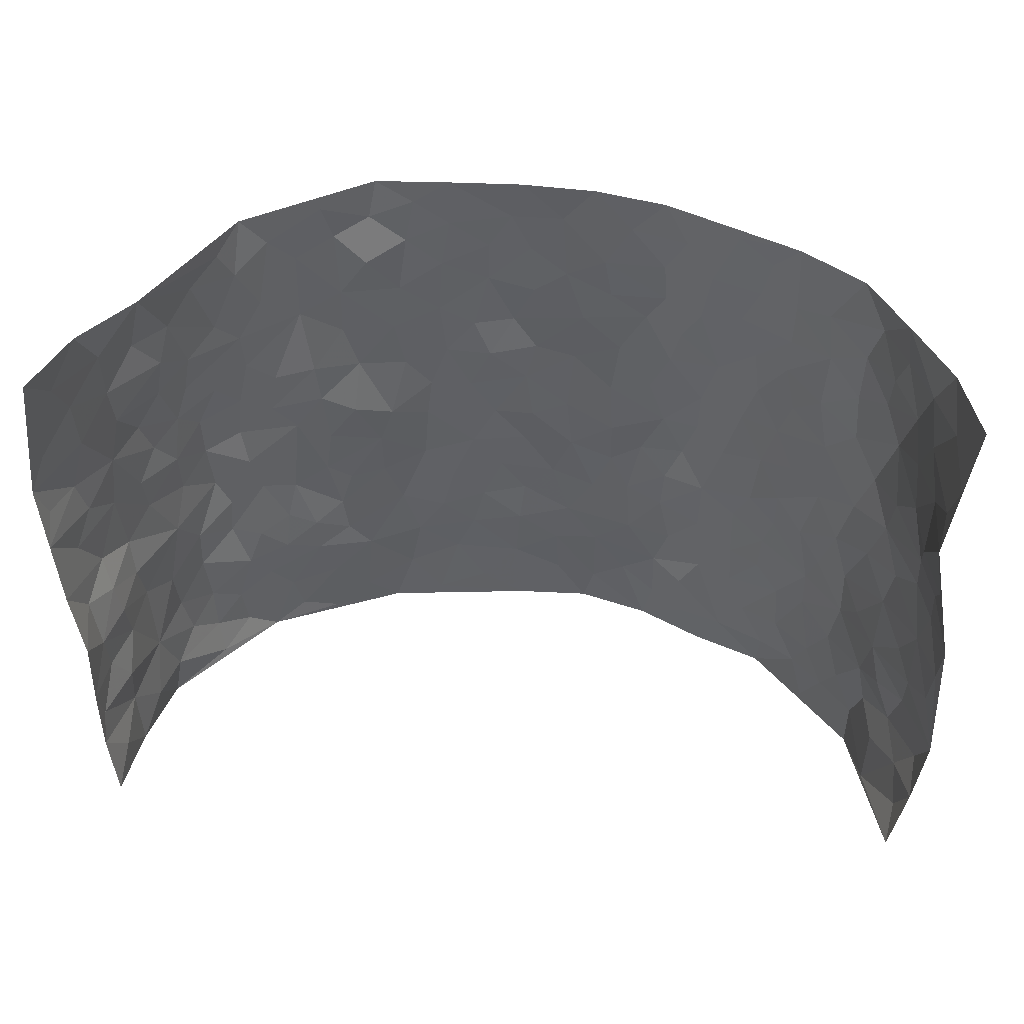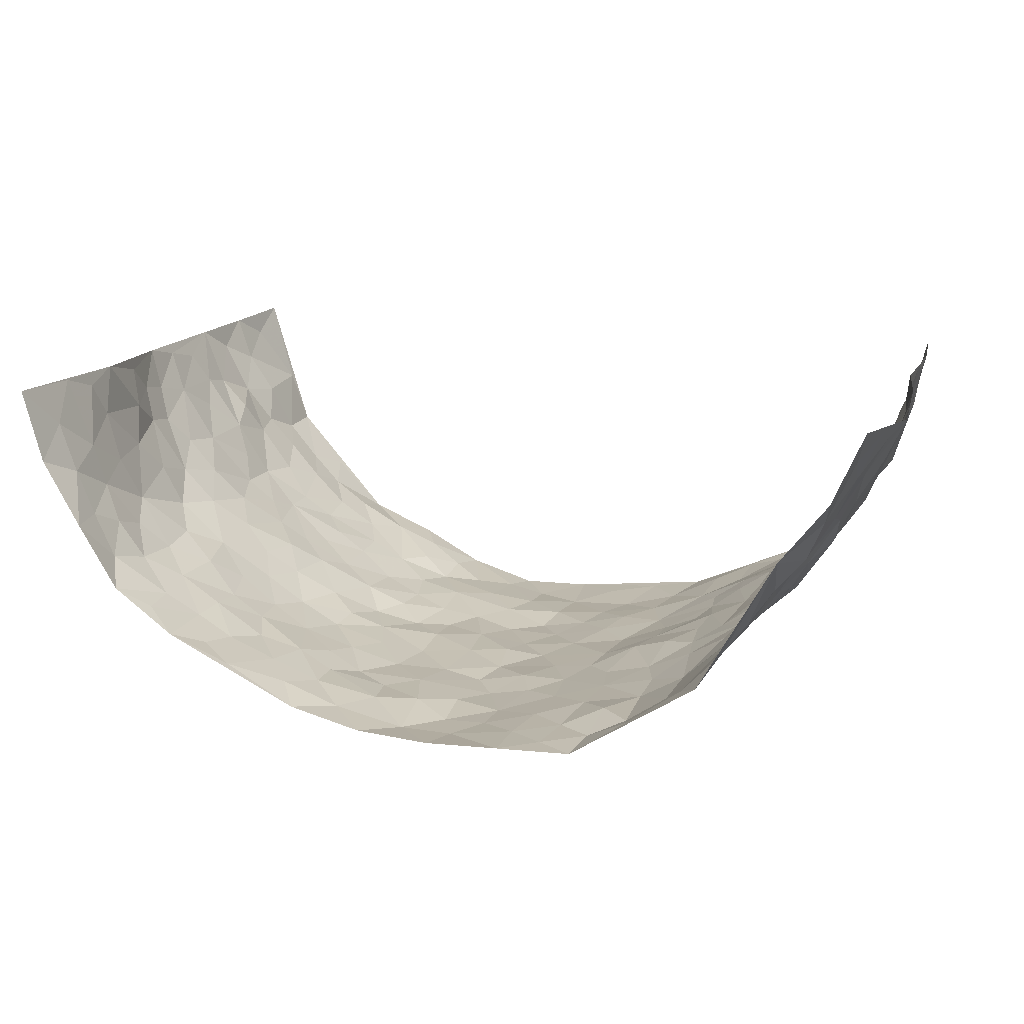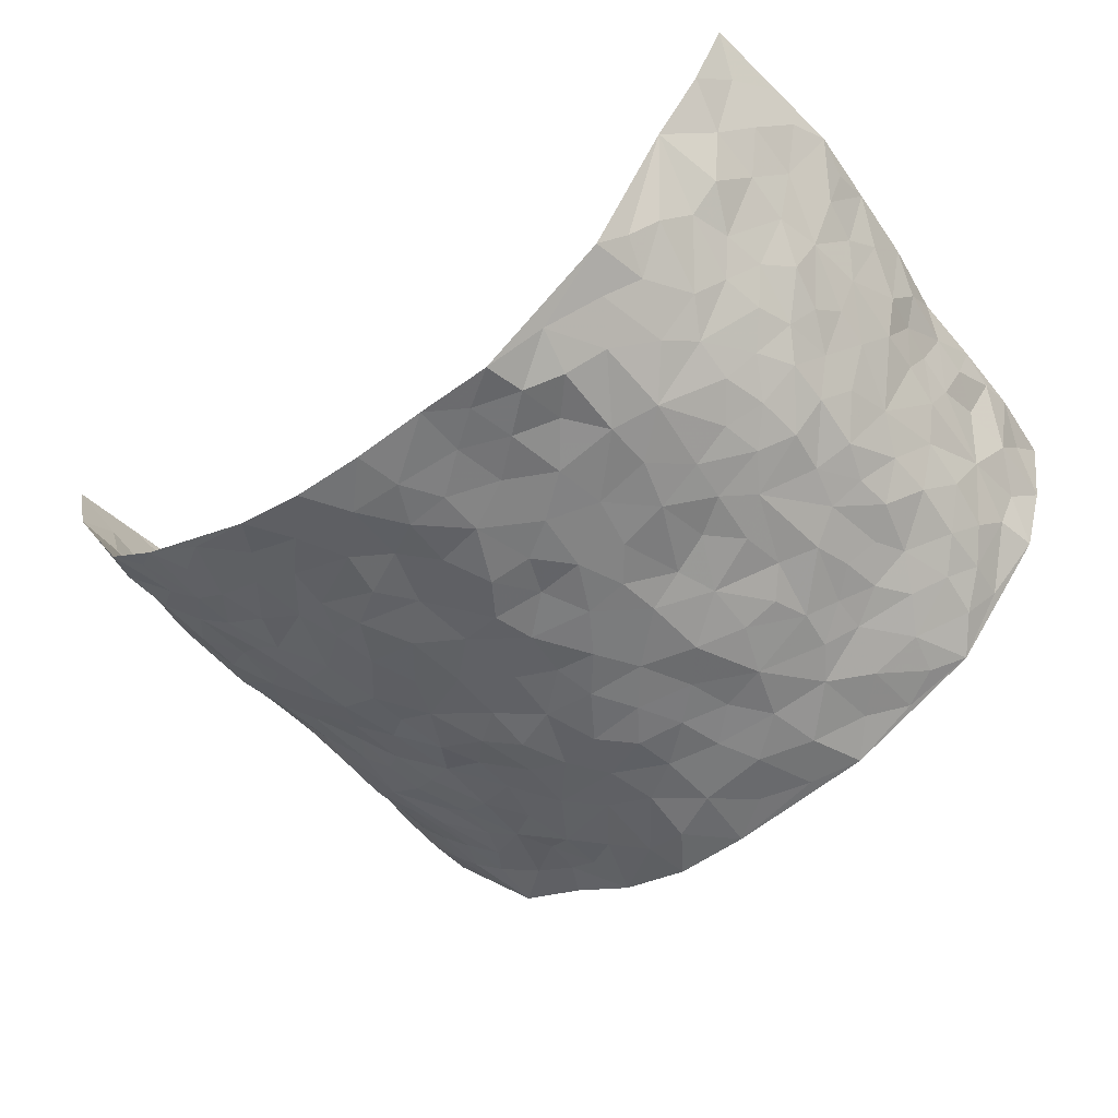
<metadata>
{"format":"obj","ext":"obj","renderer":"f3d","projection":"perspective","resolution":1024,"background":"white","views":[{"elev":45.0,"azim":4.9,"up":"+Y"},{"elev":13.9,"azim":-162.4,"up":"+Z"},{"elev":-53.8,"azim":-141.8,"up":"+Z"}]}
</metadata>
<code>
v -0.6943 0.002519 0.3646
v -0.7071 0.9923 0.3773
v 0.6989 0.01023 0.3758
v 0.7216 0.9972 0.3634
v -0.6522 0.3936 0.1875
v -0.721 0.4989 0.3573
v -0.6668 0.3586 0.2471
v -0.0007733 0.001141 -0.1888
v -0.7057 0.2511 0.3623
v -0.6924 0.3381 0.3066
v -0.6364 0.005075 0.1246
v -0.7058 0.1263 0.3616
v -0.6158 0.2947 0.1095
v -0.6735 0.002271 0.2426
v -0.6633 0.2893 0.2302
v -0.4746 0.004121 -0.06176
v -0.7026 0.1889 0.341
v -0.2905 0.1669 -0.1421
v -0.647 0.3233 0.1681
v -0.6776 0.1213 0.2481
v -0.6837 0.06454 0.3096
v -0.6489 0.06593 0.1871
v -0.6012 0.1294 0.07275
v -0.624 0.07771 0.1193
v -0.6683 0.2079 0.2633
v -0.6899 0.2705 0.2942
v -0.6432 0.1787 0.1611
v -0.6126 0.212 0.08973
v -0.6876 0.4876 0.2466
v -0.7023 0.376 0.3624
v -0.5792 0.9943 0.1664
v -0.4999 0.2237 -0.01733
v 0.2567 0.1573 -0.1517
v -0.7388 0.7465 0.3545
v -0.357 0.3923 -0.1093
v -0.6404 0.7527 0.1826
v -0.6419 0.8305 0.2029
v -0.5415 0.4434 0.001428
v -0.5492 0.6074 0.01975
v -0.4572 0.9966 -0.04831
v -0.7263 0.6847 0.3338
v -0.5838 0.5638 0.07091
v -0.384 0.7516 -0.1154
v -0.4781 0.2808 -0.03453
v -0.4371 0.2258 -0.06261
v -0.4713 0.1639 -0.04852
v -0.4297 0.6356 -0.0758
v -0.3578 0.5584 -0.1134
v 0.164 0.4726 -0.1734
v -0.3277 0.2208 -0.1264
v -0.2105 0.6084 -0.1692
v -0.3665 0.6276 -0.1136
v -0.2984 0.05834 -0.1343
v -0.557 0.7112 0.04963
v -0.3805 0.1944 -0.09411
v -0.6892 0.6172 0.2557
v -0.03946 0.3476 -0.1929
v 0.05658 0.3387 -0.194
v 0.2947 0.4503 -0.146
v -0.09626 0.5495 -0.1878
v -0.1662 0.5542 -0.1784
v 0.09136 0.6278 -0.1883
v -0.5717 0.3479 0.04463
v -0.6306 0.5745 0.1455
v -0.7181 0.807 0.3348
v -0.526 0.1316 -0.01273
v -0.3611 0.01354 -0.1115
v -0.6577 0.4666 0.1836
v -0.5685 0.1747 0.02726
v -0.5579 0.02099 0.03137
v -0.2475 0.0022 -0.1607
v -0.5659 0.09057 0.0268
v -0.5184 0.05541 -0.02437
v -0.4214 0.03904 -0.08899
v -0.4372 0.1057 -0.07753
v -0.6999 0.6849 0.2734
v -0.7192 0.8696 0.3588
v -0.6262 0.5099 0.1338
v -0.002903 0.9953 -0.1904
v -0.6542 0.675 0.1965
v -0.5248 0.3158 -0.009188
v -0.4848 0.4615 -0.03931
v 0.005185 0.5689 -0.1934
v -0.0512 0.4811 -0.1933
v 0.002223 0.4186 -0.1938
v -0.1264 0.1281 -0.1854
v -0.5196 0.6705 0.004625
v -0.7073 0.5611 0.2943
v -0.6233 0.6921 0.1325
v -0.4299 0.297 -0.07209
v -0.5756 0.2697 0.0399
v -0.4712 0.6883 -0.04403
v -0.1743 0.4838 -0.1764
v -0.2596 0.4353 -0.1489
v -0.5753 0.6504 0.06033
v -0.0123 0.1168 -0.1934
v -0.4021 0.5093 -0.09153
v -0.3371 0.2877 -0.1249
v -0.2369 0.5024 -0.1505
v -0.1823 0.3817 -0.18
v -0.73 0.6223 0.356
v -0.6096 0.6239 0.1077
v -0.664 0.5795 0.2017
v -0.3564 0.1111 -0.1171
v -0.4952 0.5335 -0.03888
v -0.5974 0.4077 0.08767
v -0.131 0.3241 -0.1796
v -0.1503 0.2496 -0.1742
v -0.4873 0.612 -0.03576
v 0.1058 0.7265 -0.1779
v -0.004992 0.2148 -0.1878
v -0.07428 0.273 -0.1868
v 0.003303 0.2877 -0.1964
v -0.4154 0.3633 -0.08628
v -0.1974 0.1841 -0.171
v -0.5833 0.4893 0.06181
v -0.52 0.3819 -0.01235
v -0.4671 0.3918 -0.04983
v -0.3004 0.523 -0.128
v -0.2584 0.3502 -0.1571
v -0.3469 0.466 -0.1159
v -0.2278 0.271 -0.1688
v -0.09221 0.4104 -0.1869
v -0.5478 0.5327 0.01334
v -0.09368 0.1984 -0.185
v -0.2154 0.09367 -0.1695
v -0.3839 0.2583 -0.09358
v -0.7042 0.437 0.308
v -0.6756 0.4214 0.2541
v 0.09081 0.4216 -0.1825
v 0.2046 0.2378 -0.1582
v 0.08092 0.5151 -0.1842
v 0.01764 0.4863 -0.1855
v 0.1655 0.3923 -0.1788
v 0.6622 0.4987 0.1831
v 0.2193 0.4332 -0.1686
v 0.2615 0.3134 -0.1467
v 0.1594 0.5654 -0.1788
v 0.1192 0.9956 -0.1817
v -0.2911 0.6171 -0.148
v 0.4034 0.8803 -0.0787
v 0.4589 0.9993 -0.04375
v -0.2156 0.7776 -0.1691
v -0.0611 0.8611 -0.1953
v -0.3177 0.3482 -0.1338
v -0.4408 0.5654 -0.07157
v -0.07543 0.05258 -0.1828
v -0.16 0.02213 -0.1722
v 0.1228 0.002318 -0.1909
v 0.01114 0.8569 -0.1984
v -0.01788 0.6967 -0.201
v 0.4008 0.1973 -0.07524
v 0.3332 0.2901 -0.1218
v 0.5321 0.527 0.03073
v 0.4831 0.5471 -0.01541
v 0.4294 0.1359 -0.05615
v 0.4853 0.2283 -0.01875
v 0.3949 0.3616 -0.08162
v 0.02206 0.6377 -0.1986
v -0.05955 0.6253 -0.1853
v -0.148 0.7265 -0.1823
v -0.08747 0.6904 -0.1898
v -0.06256 0.7881 -0.1973
v -0.1372 0.6305 -0.1841
v 0.01861 0.7716 -0.1913
v 0.2382 0.9966 -0.152
v -0.02157 0.9237 -0.1971
v -0.2686 0.843 -0.1517
v -0.2023 0.8761 -0.1779
v -0.3157 0.7776 -0.1483
v -0.2498 0.9933 -0.182
v -0.2283 0.693 -0.1655
v -0.3163 0.6973 -0.1434
v -0.142 0.8261 -0.1822
v -0.1263 0.9955 -0.1858
v 0.2153 0.7448 -0.1673
v 0.1719 0.6654 -0.1744
v 0.3211 0.594 -0.1329
v 0.2576 0.5217 -0.1522
v 0.2617 0.6644 -0.1507
v 0.4056 0.744 -0.08163
v 0.3458 0.6823 -0.117
v 0.2777 0.7318 -0.1383
v 0.06624 0.9261 -0.1942
v 0.07488 0.8203 -0.1793
v 0.1407 0.8555 -0.1714
v 0.2425 0.8715 -0.146
v 0.3087 0.7922 -0.1196
v 0.2289 0.594 -0.1594
v -0.6786 0.865 0.278
v -0.5761 0.8156 0.1053
v -0.6777 0.7729 0.2621
v -0.6567 0.9957 0.264
v -0.6877 0.9356 0.3204
v -0.6399 0.9197 0.2177
v -0.6068 0.8851 0.1464
v -0.5262 0.9279 0.04654
v -0.5593 0.8843 0.09278
v -0.5884 0.7457 0.1026
v -0.5053 0.8135 0.005593
v -0.5442 0.7805 0.05363
v -0.4691 0.8991 -0.02896
v -0.3822 0.8757 -0.1124
v -0.4886 0.9583 -0.001308
v -0.4393 0.8143 -0.06486
v -0.4198 0.934 -0.07663
v -0.3364 0.9692 -0.1282
v -0.4742 0.7598 -0.03193
v -0.3209 0.898 -0.1496
v -0.2623 0.9255 -0.173
v 0.1531 0.7829 -0.1751
v 0.2479 0.8027 -0.1486
v 0.1835 0.9309 -0.1667
v 0.3762 0.8117 -0.0945
v 0.3225 0.8798 -0.1116
v 0.3617 0.9822 -0.09226
v 0.2771 0.9363 -0.1301
v 0.4177 0.9486 -0.06921
v 0.3667 0.4927 -0.1022
v 0.3185 0.5279 -0.1289
v 0.4543 0.6041 -0.0466
v 0.4153 0.6641 -0.08219
v 0.3934 0.5871 -0.09692
v 0.3414 0.1907 -0.1114
v 0.4507 0.335 -0.0425
v 0.4323 0.5223 -0.05711
v 0.3359 0.3878 -0.1159
v -0.1271 0.9113 -0.1856
v -0.1874 0.9539 -0.1825
v 0.3077 0.1339 -0.1175
v 0.5487 0.01644 0.04535
v 0.1985 0.333 -0.1655
v 0.2662 0.3847 -0.1458
v 0.5314 0.2484 0.02179
v 0.6226 1.001 0.1355
v 0.7448 0.2537 0.3558
v 0.4596 0.8125 -0.03998
v 0.6176 0.4885 0.1243
v 0.4585 0.7469 -0.04428
v 0.734 0.5038 0.357
v 0.5941 0.2947 0.08113
v 0.4674 0.4682 -0.0198
v 0.6459 0.3121 0.1785
v 0.5112 0.4159 0.009784
v 0.4652 0.004105 -0.04703
v 0.0875 0.252 -0.1799
v 0.47 0.07811 -0.02644
v 0.1331 0.3184 -0.1806
v 0.3968 0.2673 -0.07937
v 0.6997 0.2675 0.2598
v 0.5688 0.4625 0.06519
v 0.5281 0.08358 0.01831
v 0.4214 0.426 -0.05893
v 0.5469 0.3722 0.03993
v 0.2811 0.2328 -0.1399
v 0.4464 0.2722 -0.04144
v 0.2579 0.07828 -0.1429
v 0.3507 0.002889 -0.0957
v 0.2423 0.001232 -0.1552
v 0.1985 0.1145 -0.1659
v 0.06623 0.1693 -0.1842
v 0.1417 0.1896 -0.169
v 0.548 0.1485 0.047
v 0.6504 0.4243 0.1733
v 0.6344 0.2226 0.1518
v 0.5791 0.08226 0.07154
v 0.592 0.3855 0.08244
v 0.6172 0.3401 0.1247
v 0.7012 0.3287 0.2721
v 0.6395 0.5689 0.141
v 0.6017 0.1468 0.1066
v 0.6486 0.152 0.161
v 0.682 0.3693 0.2295
v 0.725 0.3526 0.323
v 0.7014 0.4413 0.2705
v 0.531 0.3135 0.01991
v 0.664 0.1095 0.2175
v 0.3164 0.06374 -0.1076
v 0.3889 0.06981 -0.07529
v 0.07048 0.0777 -0.1939
v 0.1414 0.07209 -0.1806
v 0.6884 0.7501 0.3676
v 0.6329 0.08087 0.1337
v 0.5803 0.2167 0.07494
v 0.7302 0.428 0.3401
v 0.7135 0.5124 0.2873
v 0.6599 0.2519 0.2073
v 0.4912 0.1493 -0.009096
v 0.6307 0.003185 0.1388
v 0.4663 0.3944 -0.02816
v 0.7067 0.06826 0.3311
v 0.7261 0.1309 0.3638
v 0.6862 0.1826 0.229
v 0.702 0.1276 0.287
v 0.6588 0.01337 0.2304
v 0.7281 0.1907 0.3185
v 0.5888 0.5564 0.07984
v 0.6144 0.6334 0.09128
v 0.532 0.6365 0.02136
v 0.6682 0.6936 0.2151
v 0.5728 0.7725 0.04535
v 0.7082 0.6272 0.341
v 0.6467 0.6436 0.1607
v 0.688 0.5976 0.2401
v 0.6382 0.7459 0.1262
v 0.6913 0.5329 0.2299
v 0.7103 0.5773 0.2981
v 0.6822 0.6601 0.2799
v 0.5773 0.6932 0.05395
v 0.5158 0.7246 0.009568
v 0.4747 0.6749 -0.02952
v 0.6718 0.8538 0.2437
v 0.6167 0.8732 0.1133
v 0.6607 0.7787 0.2027
v 0.683 0.7789 0.2864
v 0.6527 0.8465 0.1723
v 0.7044 0.8737 0.3626
v 0.6142 0.8044 0.09353
v 0.6926 0.8116 0.3427
v 0.6298 0.9341 0.1403
v 0.6864 0.9993 0.2434
v 0.5587 0.9997 0.02906
v 0.6641 0.9279 0.2128
v 0.6928 0.9286 0.2954
v 0.5936 0.9368 0.06755
v 0.5136 0.9026 -0.002427
v 0.4618 0.8821 -0.04299
v 0.5083 0.9709 -0.006674
v 0.5224 0.823 0.008311
v 0.5759 0.8625 0.04861
f 29 6 128
f 12 21 20
f 26 10 9
f 55 45 46
f 27 19 15
f 26 9 17
f 101 6 88
f 12 1 21
f 7 15 19
f 125 86 96
f 84 123 85
f 129 29 128
f 25 27 15
f 12 20 17
f 73 75 66
f 22 14 11
f 26 17 25
f 9 12 17
f 25 15 26
f 5 129 7
f 52 146 48
f 55 18 50
f 7 19 5
f 20 27 25
f 124 82 105
f 41 76 34
f 20 14 22
f 14 20 21
f 14 21 1
f 24 22 11
f 24 27 22
f 72 66 69
f 69 32 91
f 70 24 11
f 24 23 27
f 17 20 25
f 27 20 22
f 10 15 7
f 10 26 15
f 23 28 27
f 27 13 19
f 28 23 69
f 13 27 28
f 119 121 94
f 10 7 129
f 6 30 128
f 9 10 30
f 36 192 80
f 80 102 89
f 118 81 44
f 64 103 78
f 115 126 86
f 45 32 46
f 91 63 13
f 129 68 29
f 95 87 54
f 95 54 199
f 202 40 204
f 82 97 105
f 29 88 6
f 18 55 104
f 148 126 71
f 38 82 124
f 50 18 122
f 117 82 38
f 5 19 106
f 82 117 118
f 80 64 102
f 127 45 55
f 194 77 190
f 98 35 114
f 39 124 105
f 127 50 98
f 106 19 13
f 66 75 46
f 39 95 42
f 63 117 38
f 95 89 102
f 101 56 76
f 51 140 99
f 18 53 126
f 62 83 132
f 45 127 90
f 112 113 57
f 103 29 68
f 130 85 58
f 109 39 105
f 35 94 121
f 113 246 58
f 151 165 163
f 120 100 94
f 114 127 98
f 192 190 65
f 95 39 87
f 36 191 37
f 67 104 74
f 56 101 88
f 13 63 106
f 192 34 76
f 268 241 243
f 108 115 125
f 93 84 60
f 133 84 85
f 156 288 157
f 101 76 41
f 80 103 64
f 105 97 146
f 99 61 51
f 92 109 47
f 125 96 111
f 158 227 153
f 75 104 55
f 69 66 32
f 81 91 32
f 106 78 68
f 42 64 78
f 77 34 65
f 24 70 72
f 75 73 16
f 16 71 67
f 2 34 77
f 13 28 91
f 103 56 88
f 56 80 76
f 72 69 23
f 11 16 70
f 16 73 70
f 16 67 74
f 115 18 126
f 24 72 23
f 73 72 70
f 16 74 75
f 72 73 66
f 32 45 44
f 84 83 60
f 66 46 32
f 78 106 116
f 117 63 81
f 67 53 104
f 103 68 78
f 69 91 28
f 36 80 89
f 106 38 116
f 106 68 5
f 81 118 117
f 62 132 138
f 32 44 81
f 53 67 71
f 57 58 85
f 123 100 107
f 93 60 61
f 33 230 224
f 8 96 147
f 132 133 130
f 140 48 119
f 93 100 123
f 122 98 50
f 164 60 160
f 53 71 126
f 125 112 108
f 193 194 195
f 75 55 46
f 63 91 81
f 56 103 80
f 196 198 31
f 18 104 53
f 121 48 97
f 38 106 63
f 118 97 82
f 97 35 121
f 51 172 140
f 130 134 49
f 87 39 109
f 288 252 263
f 97 114 35
f 47 43 92
f 57 113 58
f 248 130 58
f 34 101 41
f 114 90 127
f 116 124 42
f 145 94 35
f 118 114 97
f 167 79 175
f 98 145 35
f 85 123 57
f 43 47 52
f 199 36 89
f 42 78 116
f 159 83 62
f 88 29 103
f 74 104 75
f 118 44 90
f 173 140 172
f 42 95 102
f 190 192 37
f 65 190 77
f 89 95 199
f 125 111 112
f 92 87 109
f 18 115 122
f 177 180 176
f 112 57 107
f 109 105 146
f 93 94 100
f 285 286 275
f 96 86 147
f 137 232 131
f 57 123 107
f 87 92 208
f 49 134 136
f 132 130 49
f 161 164 162
f 50 127 55
f 122 108 107
f 122 107 100
f 48 140 52
f 118 90 114
f 99 119 94
f 123 84 93
f 36 37 192
f 48 121 119
f 120 122 100
f 39 42 124
f 38 124 116
f 248 58 246
f 44 45 90
f 98 122 120
f 146 52 47
f 94 93 99
f 168 209 170
f 212 183 188
f 202 197 200
f 42 102 64
f 107 108 112
f 99 93 61
f 8 280 96
f 112 111 113
f 125 115 86
f 115 108 122
f 128 30 10
f 5 68 129
f 10 129 128
f 132 49 138
f 83 84 133
f 130 133 85
f 83 133 132
f 248 134 130
f 156 152 224
f 151 110 165
f 212 186 211
f 153 224 249
f 254 251 244
f 246 261 262
f 225 158 249
f 49 136 179
f 185 184 150
f 214 188 181
f 181 188 182
f 161 163 174
f 143 170 172
f 110 211 185
f 184 79 167
f 174 228 169
f 62 110 159
f 163 150 144
f 210 169 229
f 170 143 168
f 176 211 110
f 98 120 145
f 94 145 120
f 48 146 97
f 109 146 47
f 148 86 126
f 147 86 148
f 71 8 148
f 8 147 148
f 244 276 254
f 232 136 134
f 174 143 161
f 60 83 160
f 163 162 151
f 159 160 83
f 261 281 262
f 259 281 149
f 219 220 59
f 246 113 111
f 33 255 131
f 157 256 152
f 137 255 153
f 230 278 279
f 262 260 33
f 154 155 242
f 131 255 137
f 248 131 232
f 281 280 149
f 259 258 278
f 220 179 59
f 159 151 160
f 162 160 151
f 164 61 60
f 228 174 144
f 144 174 163
f 159 110 151
f 161 172 164
f 186 184 185
f 161 162 163
f 61 164 51
f 160 162 164
f 187 217 213
f 150 163 165
f 205 202 200
f 79 184 139
f 170 43 173
f 174 169 143
f 161 143 172
f 167 144 150
f 176 180 183
f 172 170 173
f 223 226 221
f 185 150 165
f 99 140 119
f 207 206 203
f 172 51 164
f 43 52 173
f 173 52 140
f 167 175 228
f 228 229 169
f 210 168 169
f 177 110 62
f 189 138 179
f 62 138 177
f 136 232 233
f 181 182 222
f 150 184 167
f 178 180 189
f 49 179 138
f 177 138 189
f 180 178 182
f 178 179 220
f 307 308 304
f 222 223 221
f 215 187 188
f 176 183 212
f 187 213 186
f 214 215 188
f 185 211 186
f 237 181 239
f 182 188 183
f 110 185 165
f 216 215 141
f 211 176 212
f 182 183 180
f 176 110 177
f 213 184 186
f 178 189 179
f 177 189 180
f 195 190 37
f 197 198 200
f 195 194 190
f 34 192 65
f 80 192 76
f 37 196 195
f 194 2 77
f 193 2 194
f 196 37 191
f 31 193 195
f 198 196 191
f 31 195 196
f 199 201 191
f 197 204 31
f 198 191 201
f 31 198 197
f 201 199 54
f 36 199 191
f 54 208 201
f 208 43 205
f 208 54 87
f 198 201 200
f 206 205 203
f 43 170 203
f 210 207 209
f 40 202 206
f 31 204 40
f 197 202 204
f 208 205 200
f 43 203 205
f 205 206 202
f 203 209 207
f 171 40 207
f 40 206 207
f 208 200 201
f 43 208 92
f 170 209 203
f 168 143 169
f 207 210 171
f 168 210 209
f 188 187 212
f 212 187 186
f 166 139 213
f 184 213 139
f 237 214 181
f 215 214 141
f 216 141 218
f 213 217 166
f 142 166 216
f 217 216 166
f 187 215 217
f 216 217 215
f 237 141 214
f 142 216 218
f 223 222 182
f 179 136 59
f 223 220 219
f 267 238 251
f 237 327 141
f 223 182 178
f 158 290 253
f 220 223 178
f 59 233 227
f 233 59 136
f 248 246 131
f 153 249 158
f 251 254 267
f 223 219 226
f 111 261 246
f 297 251 238
f 276 256 157
f 167 228 144
f 229 228 175
f 175 171 229
f 229 171 210
f 260 257 33
f 265 271 272
f 266 289 283
f 269 243 250
f 249 224 152
f 266 283 271
f 227 233 137
f 253 227 158
f 325 313 320
f 135 264 275
f 310 329 239
f 270 298 297
f 249 256 225
f 275 273 269
f 311 222 221
f 155 154 299
f 234 276 157
f 310 311 299
f 222 239 181
f 221 226 155
f 266 263 252
f 242 290 244
f 264 273 275
f 273 264 243
f 242 244 154
f 276 290 225
f 288 234 157
f 240 282 302
f 275 286 306
f 225 290 158
f 234 263 284
f 241 254 276
f 233 232 137
f 137 153 227
f 264 135 238
f 244 251 154
f 260 259 257
f 227 253 219
f 33 224 255
f 154 297 299
f 240 302 307
f 297 154 251
f 264 268 243
f 253 226 219
f 271 284 263
f 277 294 293
f 290 242 253
f 241 234 284
f 59 227 219
f 242 155 226
f 252 245 231
f 157 152 156
f 257 230 33
f 152 256 249
f 278 230 257
f 262 33 131
f 224 153 255
f 259 278 257
f 134 248 232
f 230 279 224
f 96 261 111
f 261 96 280
f 280 281 261
f 246 262 131
f 252 247 245
f 268 267 241
f 283 277 272
f 288 247 252
f 275 274 285
f 295 291 294
f 267 268 264
f 263 234 288
f 309 310 299
f 290 276 244
f 283 272 271
f 267 254 241
f 265 243 241
f 236 240 285
f 297 238 270
f 303 305 298
f 241 276 234
f 221 155 299
f 272 277 293
f 250 243 287
f 286 285 240
f 284 271 265
f 271 263 266
f 295 3 291
f 225 256 276
f 241 284 265
f 289 266 231
f 3 292 291
f 321 235 323
f 293 294 296
f 279 278 258
f 245 279 258
f 279 156 224
f 260 281 259
f 280 8 149
f 262 281 260
f 231 266 252
f 267 264 238
f 306 304 270
f 283 289 295
f 243 269 273
f 236 269 250
f 294 292 296
f 274 236 285
f 269 274 275
f 250 287 293
f 245 289 231
f 236 274 269
f 156 279 247
f 242 226 253
f 247 279 245
f 243 265 287
f 288 156 247
f 265 272 293
f 296 292 236
f 293 287 265
f 295 294 277
f 277 283 295
f 236 250 296
f 289 3 295
f 292 294 291
f 293 296 250
f 300 304 308
f 325 320 235
f 329 330 326
f 270 304 303
f 270 303 298
f 309 305 301
f 135 306 270
f 299 297 298
f 298 309 299
f 238 135 270
f 300 314 305
f 303 300 305
f 304 306 307
f 300 303 304
f 282 319 315
f 322 325 235
f 275 306 135
f 307 306 286
f 240 307 286
f 308 307 302
f 302 282 308
f 308 282 315
f 305 309 298
f 310 309 301
f 310 301 329
f 310 239 311
f 222 311 239
f 299 311 221
f 319 312 315
f 312 323 316
f 301 305 318
f 305 314 316
f 300 308 315
f 316 314 312
f 312 314 315
f 315 314 300
f 323 312 324
f 316 313 318
f 282 4 317
f 330 313 325
f 4 321 324
f 235 320 323
f 282 317 319
f 312 319 317
f 326 325 322
f 316 320 313
f 316 318 305
f 142 218 327
f 327 218 141
f 316 323 320
f 324 312 317
f 4 324 317
f 321 323 324
f 318 313 330
f 328 326 322
f 326 327 329
f 329 327 237
f 326 328 327
f 322 142 328
f 327 328 142
f 329 237 239
f 301 318 330
f 326 330 325
f 330 329 301

</code>
